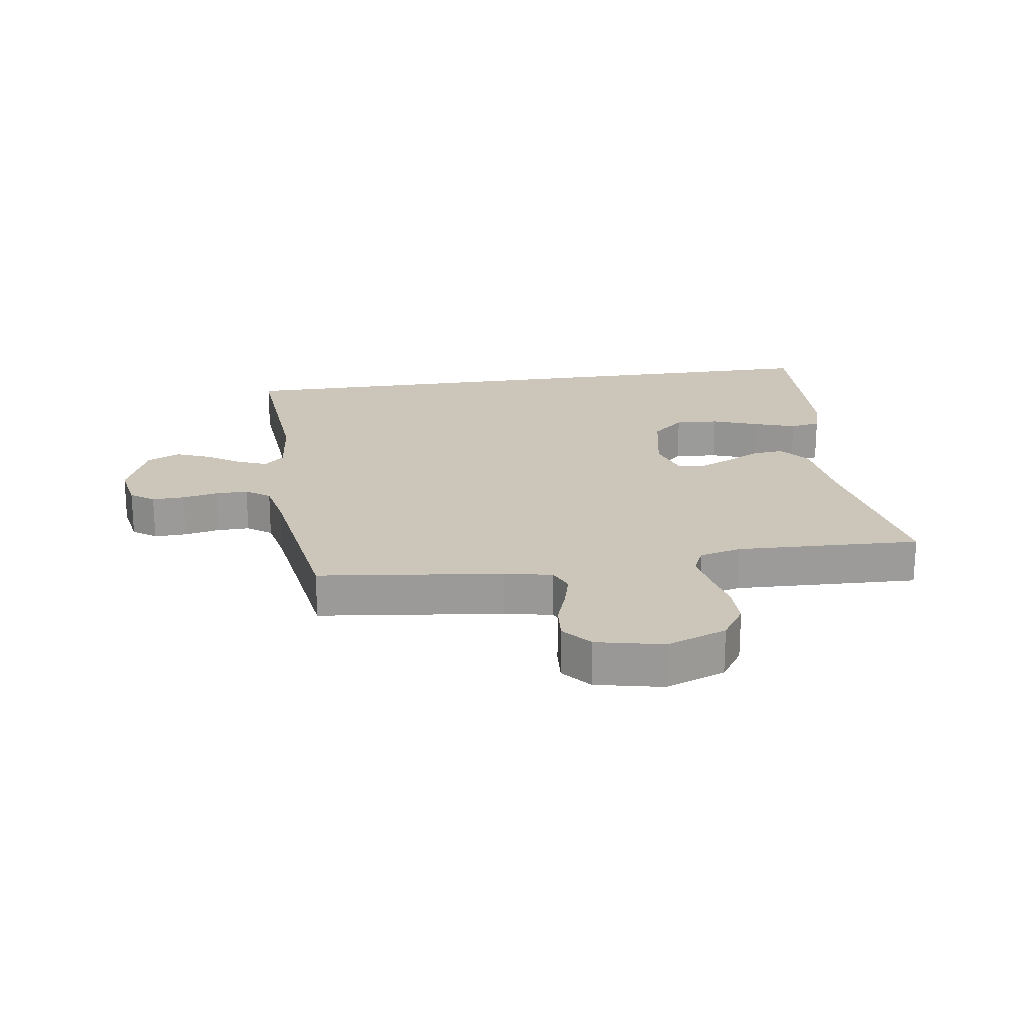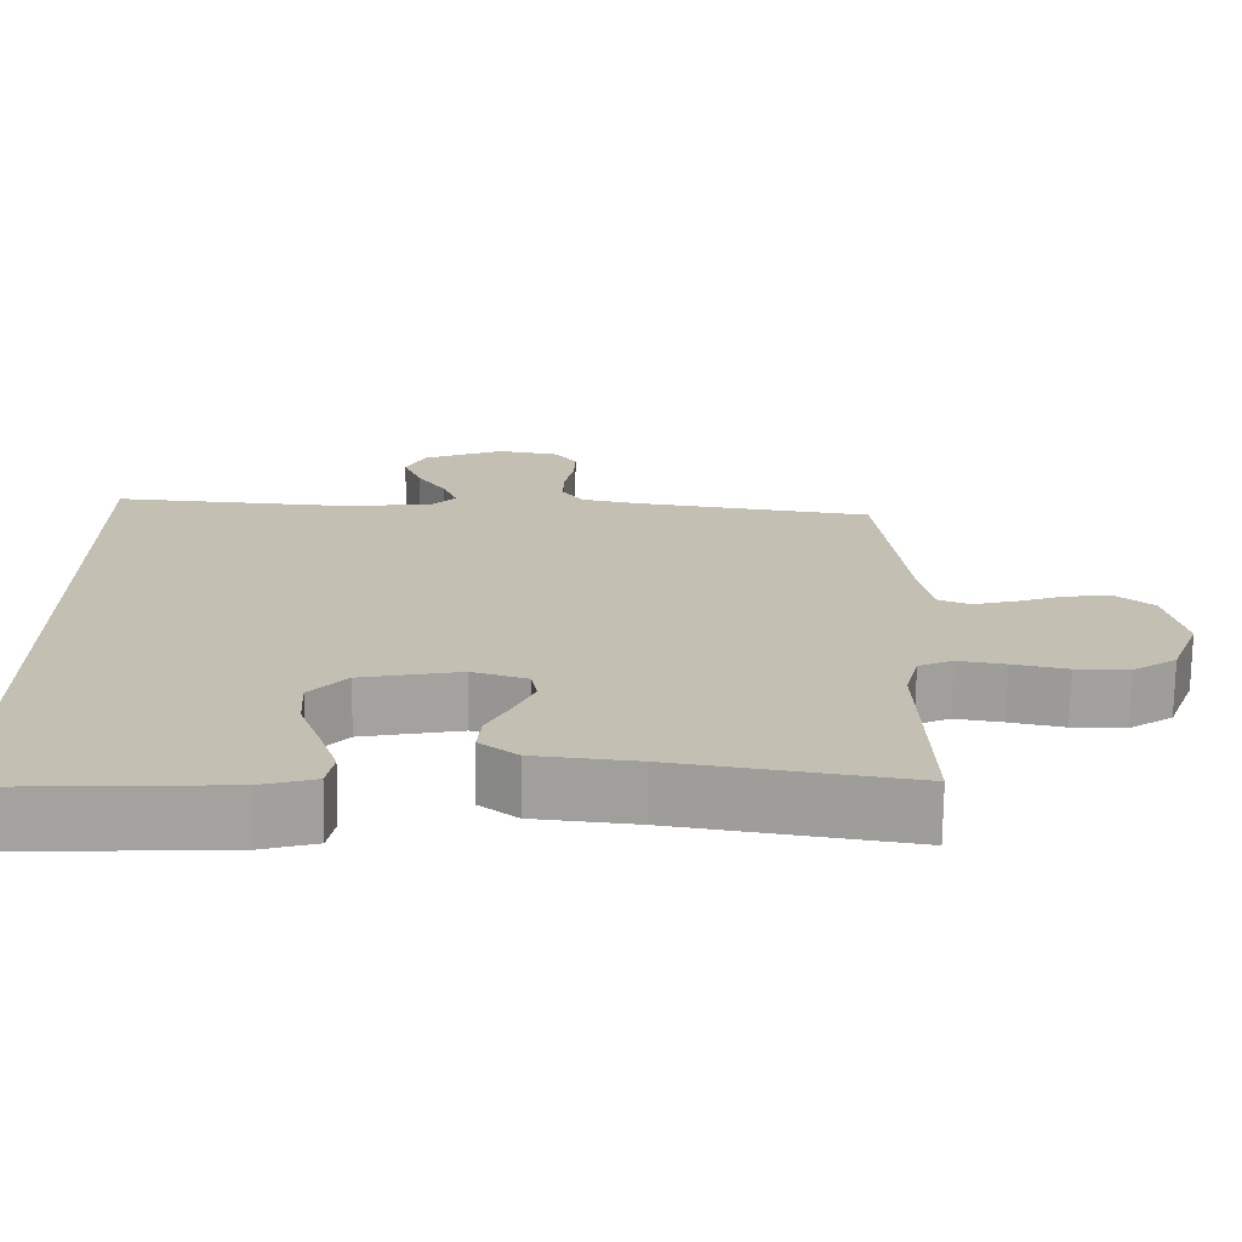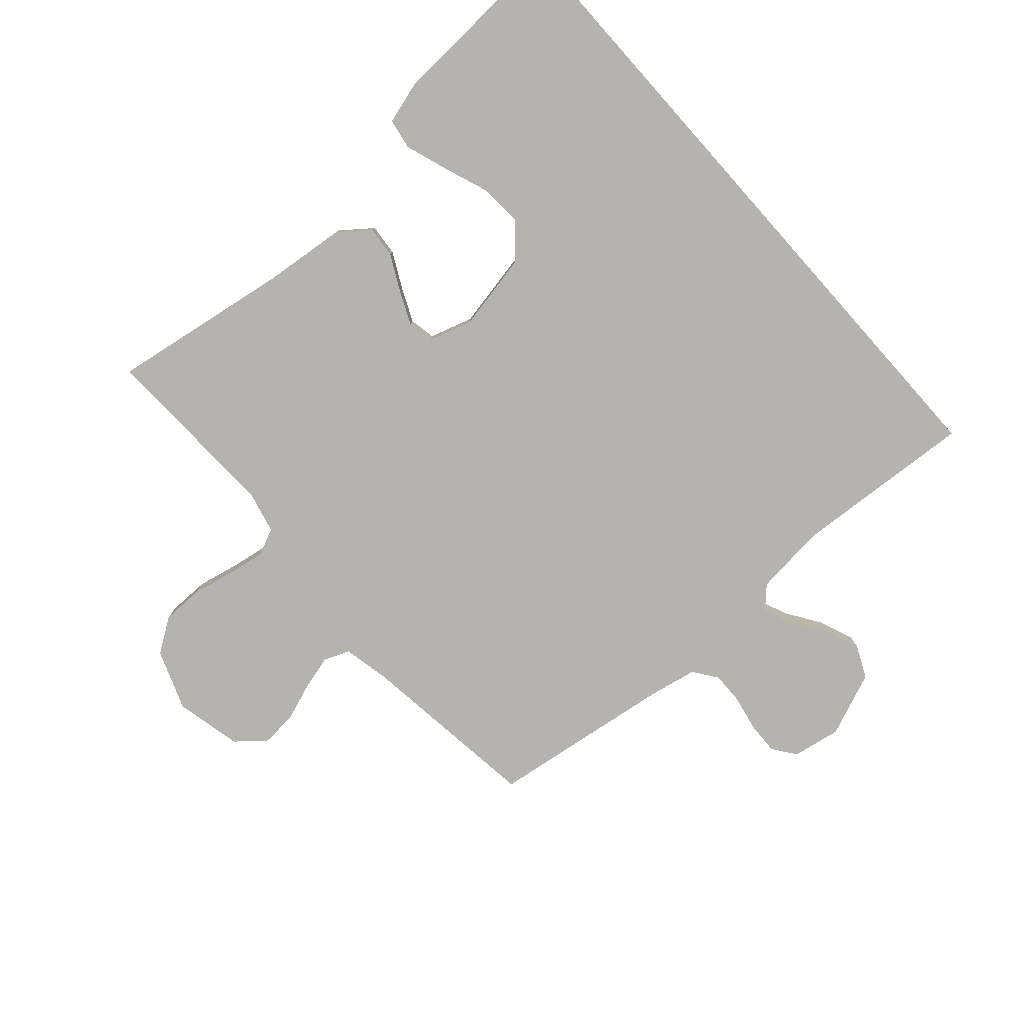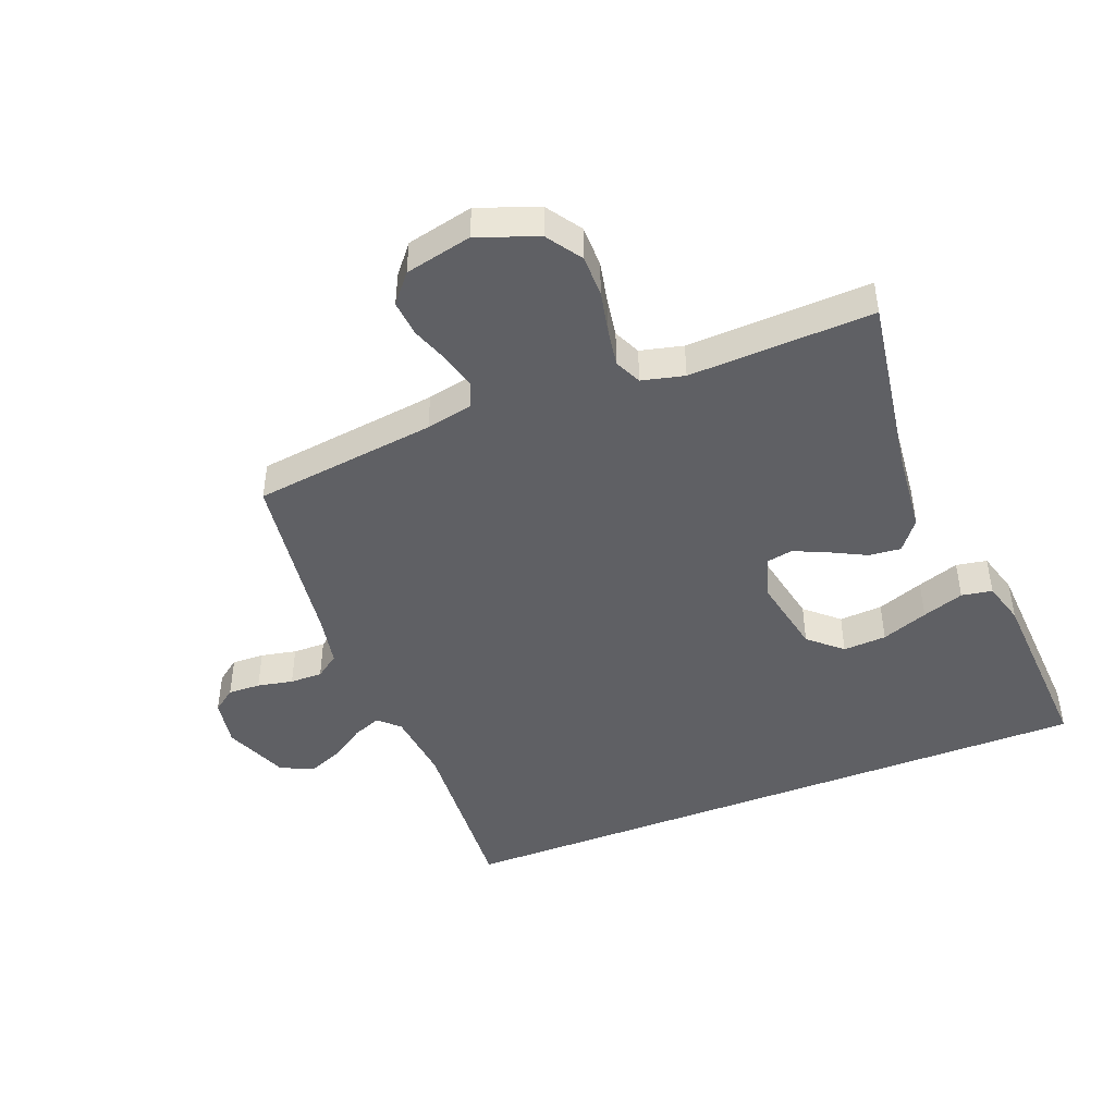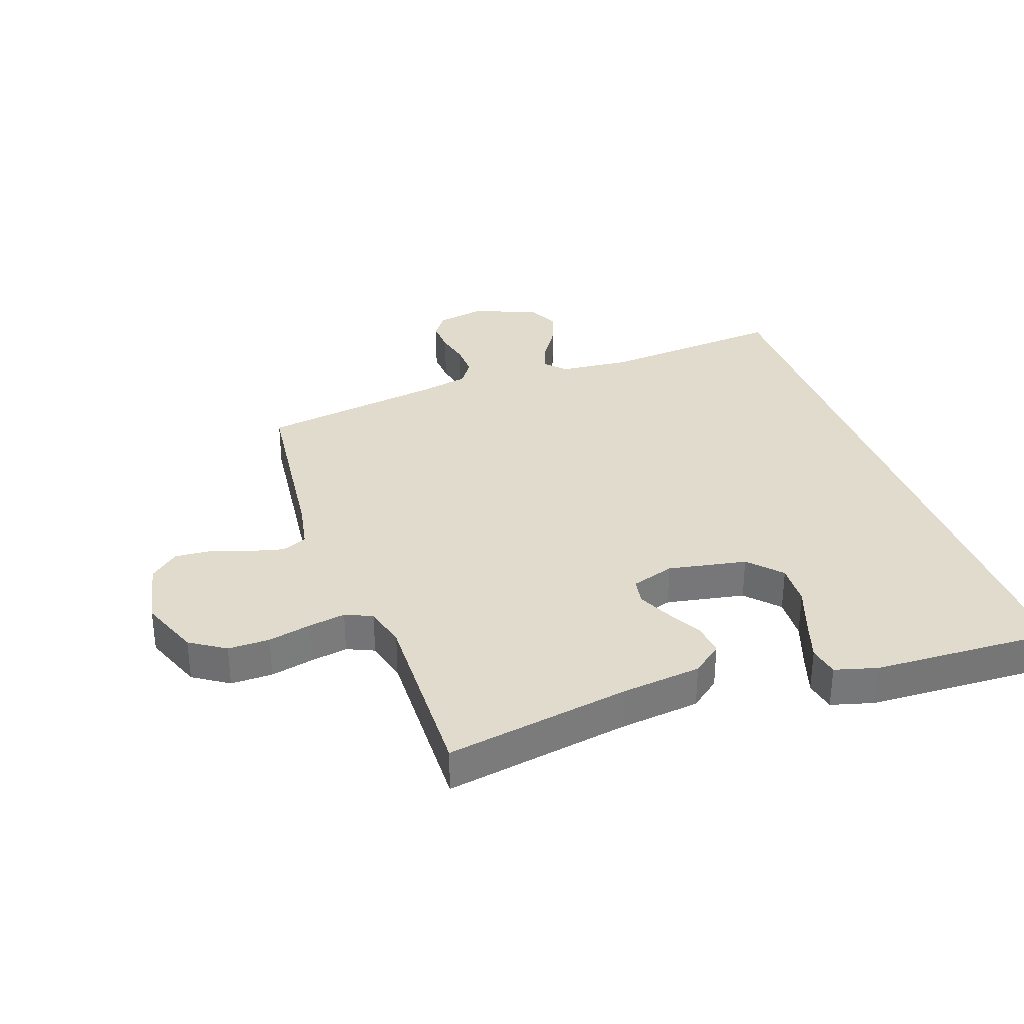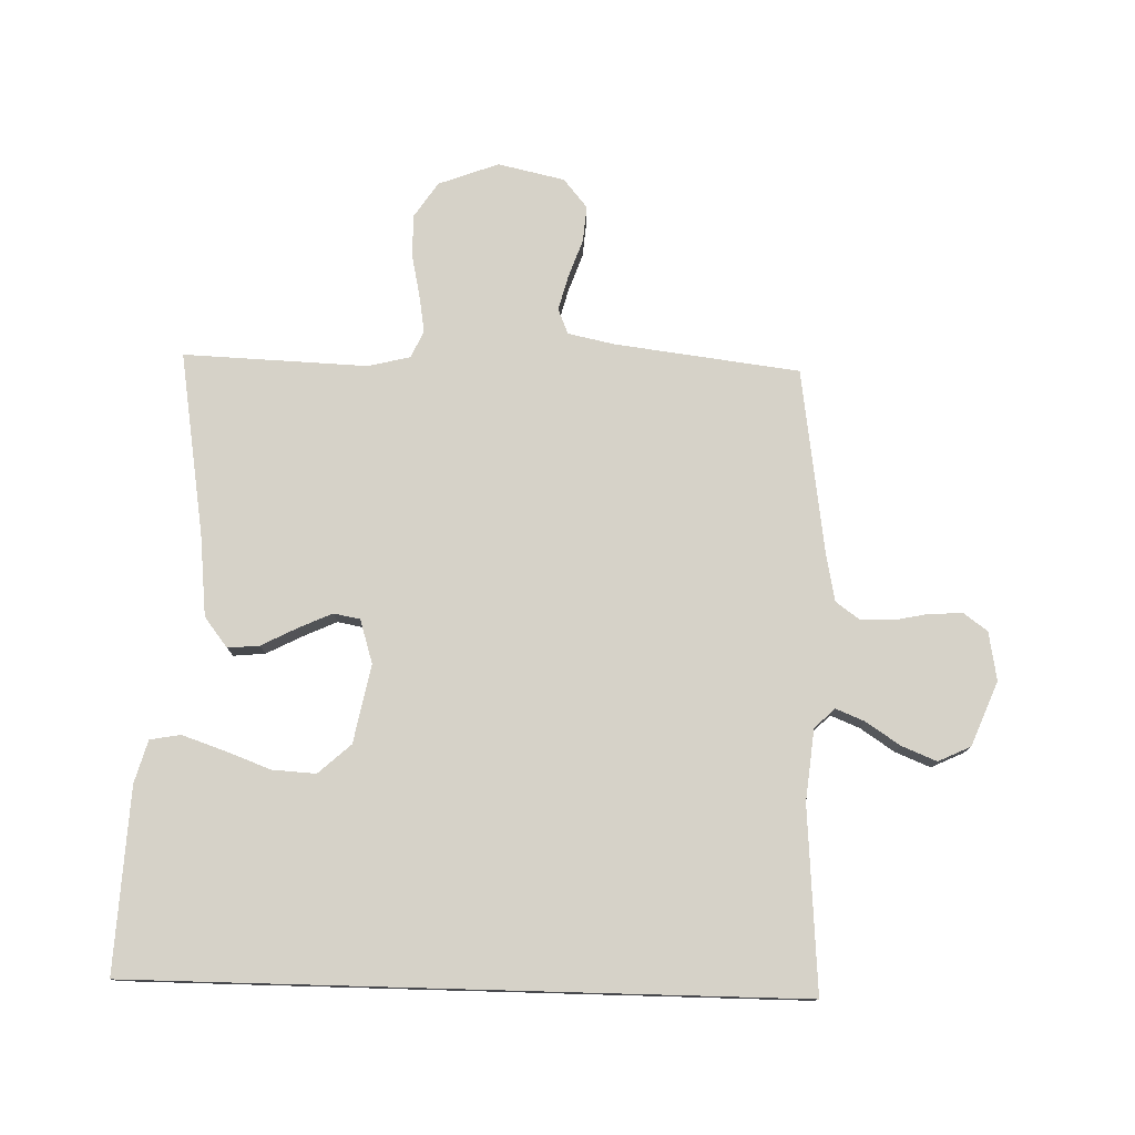
<metadata>
{"format":"obj","ext":"obj","renderer":"f3d","projection":"perspective","resolution":1024,"background":"white","views":[{"elev":20.8,"azim":81.5,"up":"+Y"},{"elev":-72.3,"azim":-0.7,"up":"+Z"},{"elev":-79.9,"azim":-138.3,"up":"+Y"},{"elev":-45.1,"azim":111.6,"up":"+Y"},{"elev":33.2,"azim":160.1,"up":"+Y"},{"elev":77.5,"azim":-88.4,"up":"+Y"}]}
</metadata>
<code>
v 0.5 0.07 0.5
v 0.537 0.07 0.2
v 0.553 0.07 0.123
v 0.594 0.07 0.106
v 0.651 0.07 0.121
v 0.713 0.07 0.143
v 0.772 0.07 0.148
v 0.819 0.07 0.109
v 0.843 0.07 0
v 0.806 0.07 -0.098
v 0.749 0.07 -0.136
v 0.681 0.07 -0.136
v 0.611 0.07 -0.121
v 0.55 0.07 -0.111
v 0.506 0.07 -0.131
v 0.489 0.07 -0.2
v 0.5 0.07 -0.5
v 0.2 0.07 -0.452
v 0.068 0.07 -0.438
v 0.019 0.07 -0.4
v 0.024 0.07 -0.348
v 0.054 0.07 -0.29
v 0.079 0.07 -0.235
v 0.071 0.07 -0.192
v 0 0.07 -0.17
v -0.128 0.07 -0.195
v -0.176 0.07 -0.248
v -0.172 0.07 -0.319
v -0.144 0.07 -0.395
v -0.121 0.07 -0.463
v -0.13 0.07 -0.513
v -0.2 0.07 -0.533
v -0.5 0.07 -0.548
v -0.5 0.07 0.536
v -0.2 0.07 0.514
v -0.083 0.07 0.526
v -0.051 0.07 0.559
v -0.07 0.07 0.606
v -0.107 0.07 0.662
v -0.13 0.07 0.719
v -0.105 0.07 0.772
v 0 0.07 0.814
v 0.079 0.07 0.8
v 0.107 0.07 0.762
v 0.105 0.07 0.709
v 0.093 0.07 0.651
v 0.092 0.07 0.598
v 0.12 0.07 0.559
v 0.2 0.07 0.543
v 0.5 0 0.5
v 0.537 0 0.2
v 0.553 0 0.123
v 0.594 0 0.106
v 0.651 0 0.121
v 0.713 0 0.143
v 0.772 0 0.148
v 0.819 0 0.109
v 0.843 0 0
v 0.806 0 -0.098
v 0.749 0 -0.136
v 0.681 0 -0.136
v 0.611 0 -0.121
v 0.55 0 -0.111
v 0.506 0 -0.131
v 0.489 0 -0.2
v 0.5 0 -0.5
v 0.2 0 -0.452
v 0.068 0 -0.438
v 0.019 0 -0.4
v 0.024 0 -0.348
v 0.054 0 -0.29
v 0.079 0 -0.235
v 0.071 0 -0.192
v 0 0 -0.17
v -0.128 0 -0.195
v -0.176 0 -0.248
v -0.172 0 -0.319
v -0.144 0 -0.395
v -0.121 0 -0.463
v -0.13 0 -0.513
v -0.2 0 -0.533
v -0.5 0 -0.548
v -0.5 0 0.536
v -0.2 0 0.514
v -0.083 0 0.526
v -0.051 0 0.559
v -0.07 0 0.606
v -0.107 0 0.662
v -0.13 0 0.719
v -0.105 0 0.772
v 0 0 0.814
v 0.079 0 0.8
v 0.107 0 0.762
v 0.105 0 0.709
v 0.093 0 0.651
v 0.092 0 0.598
v 0.12 0 0.559
v 0.2 0 0.543
f 43 44 45 46
f 43 46 47
f 42 43 47
f 41 42 47
f 38 39 40 41
f 37 38 41 47
f 36 37 47 48
f 32 33 34 35
f 28 29 30 31
f 28 31 32
f 27 28 32
f 19 20 21 22
f 18 19 22 23
f 16 17 18 23
f 15 16 23 24
f 10 11 12 13
f 10 13 14
f 9 10 14
f 8 9 14
f 5 6 7 8
f 4 5 8 14
f 3 4 14 15
f 49 1 2
f 36 48 49 2
f 27 32 35
f 26 27 35 36
f 25 26 36 2
f 15 24 25
f 2 3 15 25
f 95 94 93 92
f 96 95 92
f 96 92 91
f 96 91 90
f 90 89 88 87
f 96 90 87 86
f 97 96 86 85
f 84 83 82 81
f 80 79 78 77
f 81 80 77
f 81 77 76
f 71 70 69 68
f 72 71 68 67
f 72 67 66 65
f 73 72 65 64
f 62 61 60 59
f 63 62 59
f 63 59 58
f 63 58 57
f 57 56 55 54
f 63 57 54 53
f 64 63 53 52
f 51 50 98
f 51 98 97 85
f 84 81 76
f 85 84 76 75
f 51 85 75 74
f 74 73 64
f 74 64 52 51
f 1 50 51 2
f 2 51 52 3
f 3 52 53 4
f 4 53 54 5
f 5 54 55 6
f 6 55 56 7
f 7 56 57 8
f 8 57 58 9
f 9 58 59 10
f 10 59 60 11
f 11 60 61 12
f 12 61 62 13
f 13 62 63 14
f 14 63 64 15
f 15 64 65 16
f 16 65 66 17
f 17 66 67 18
f 18 67 68 19
f 19 68 69 20
f 20 69 70 21
f 21 70 71 22
f 22 71 72 23
f 23 72 73 24
f 24 73 74 25
f 25 74 75 26
f 26 75 76 27
f 27 76 77 28
f 28 77 78 29
f 29 78 79 30
f 30 79 80 31
f 31 80 81 32
f 32 81 82 33
f 33 82 83 34
f 34 83 84 35
f 35 84 85 36
f 36 85 86 37
f 37 86 87 38
f 38 87 88 39
f 39 88 89 40
f 40 89 90 41
f 41 90 91 42
f 42 91 92 43
f 43 92 93 44
f 44 93 94 45
f 45 94 95 46
f 46 95 96 47
f 47 96 97 48
f 48 97 98 49
f 49 98 50 1

</code>
